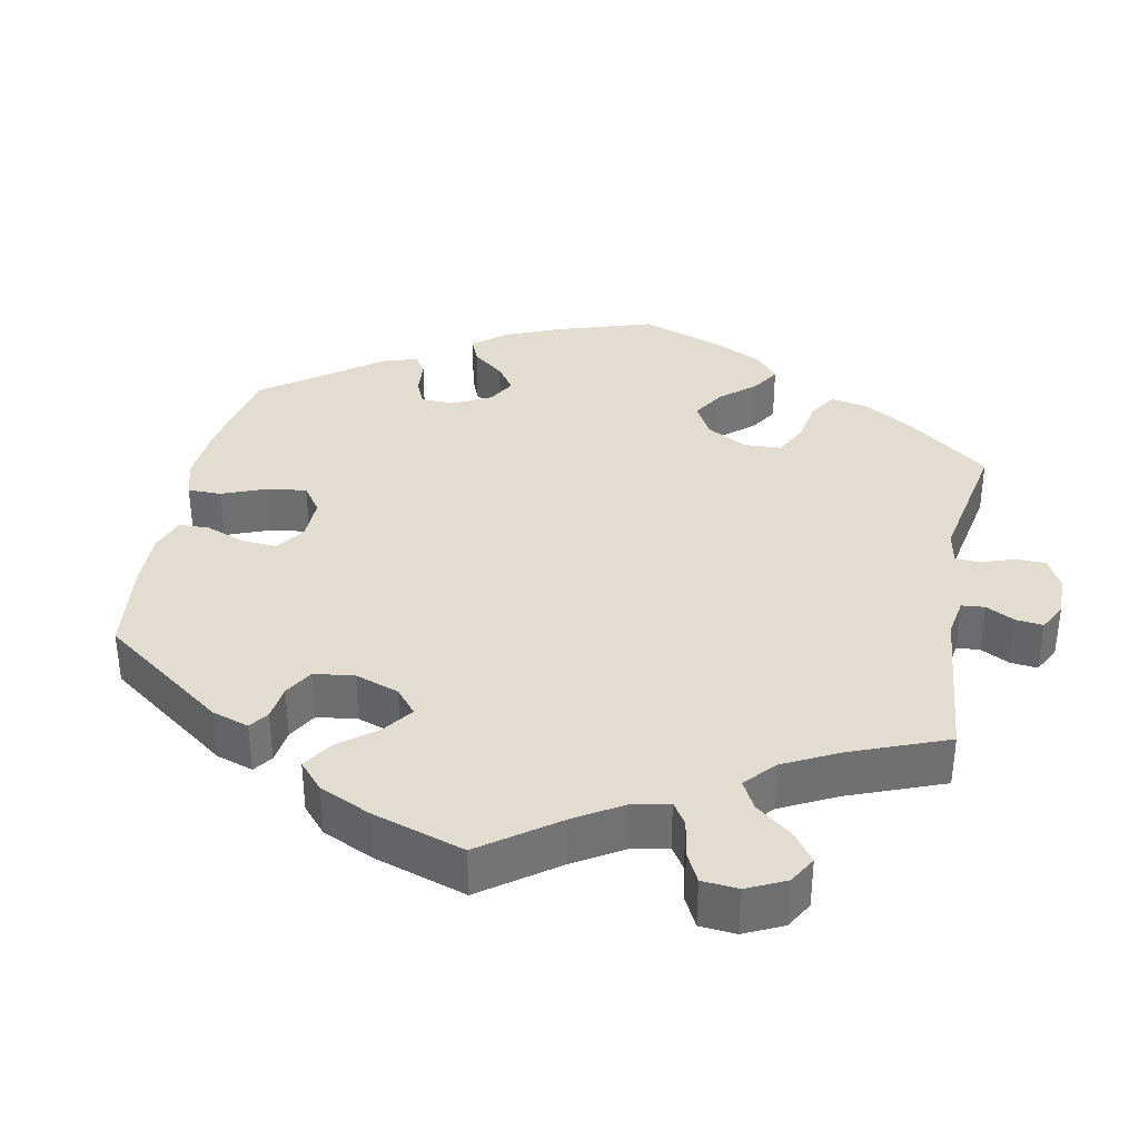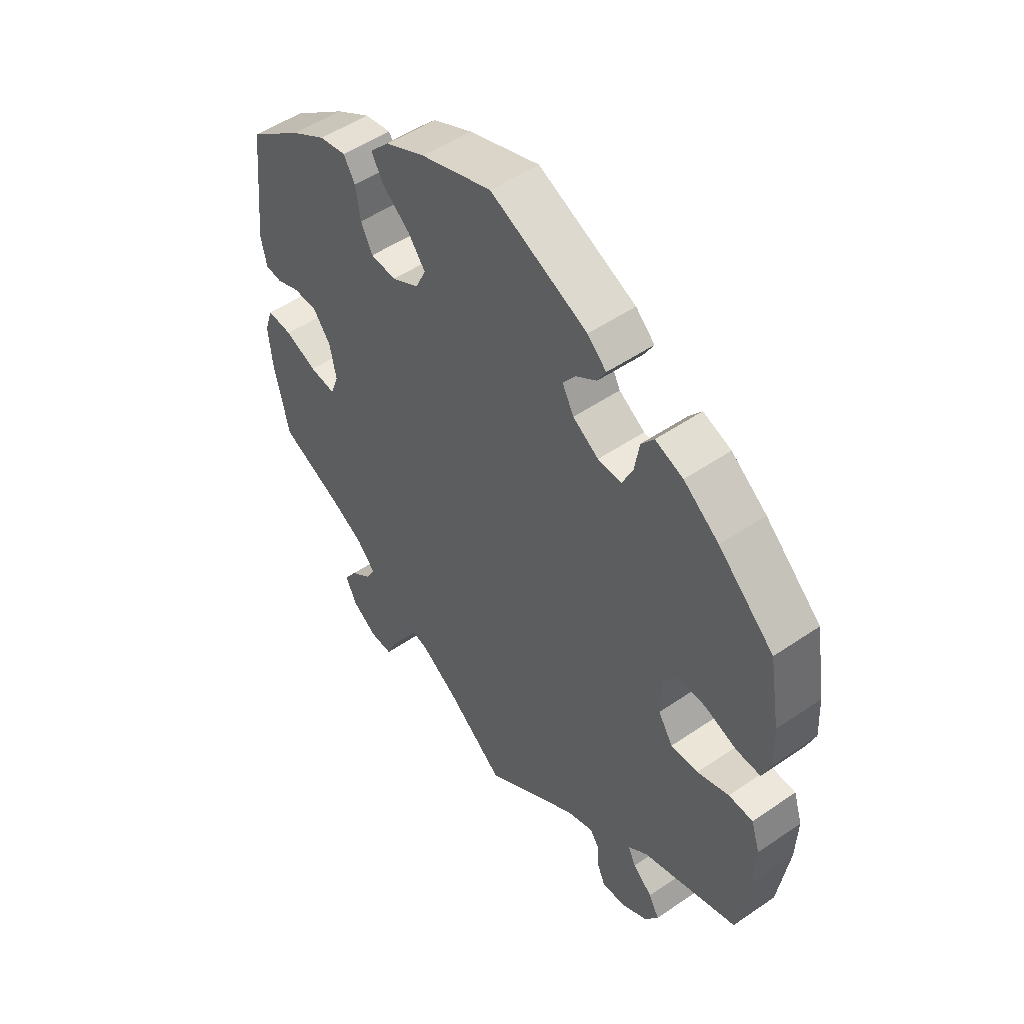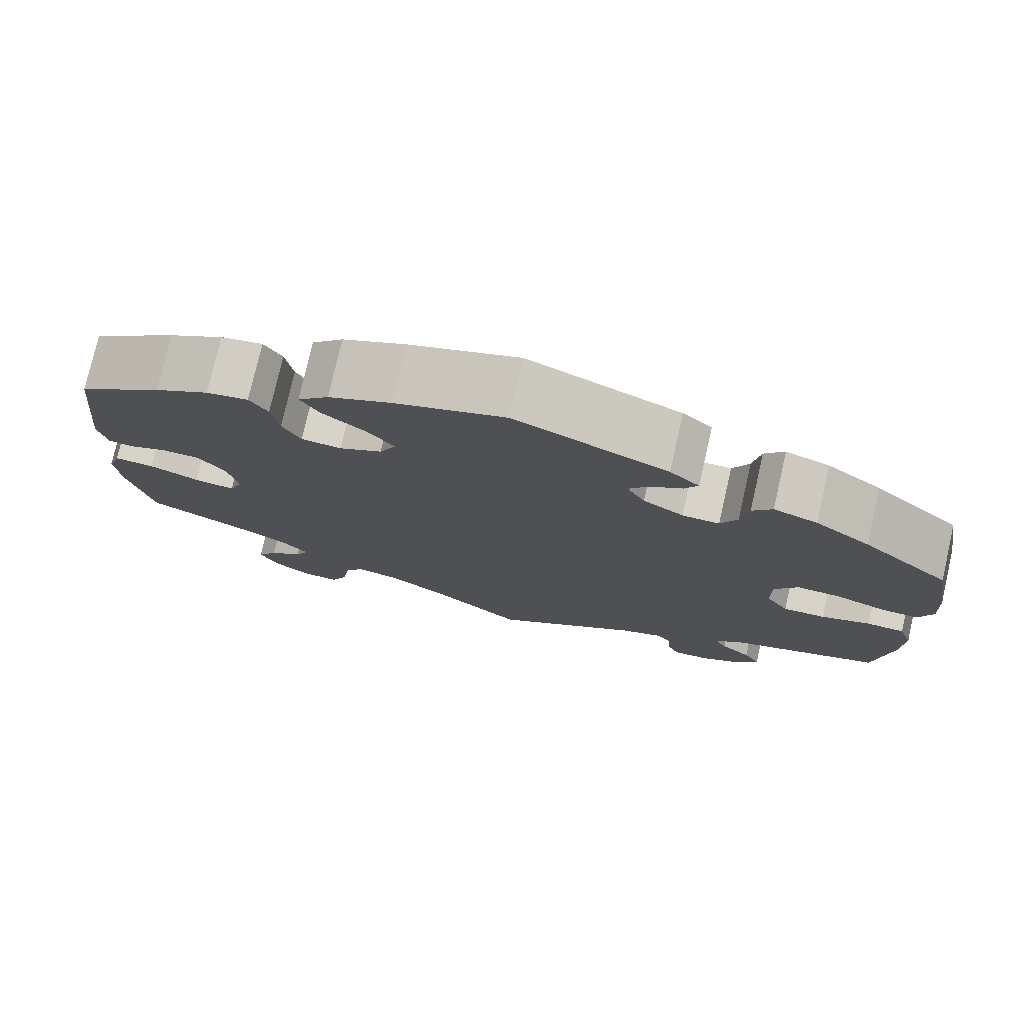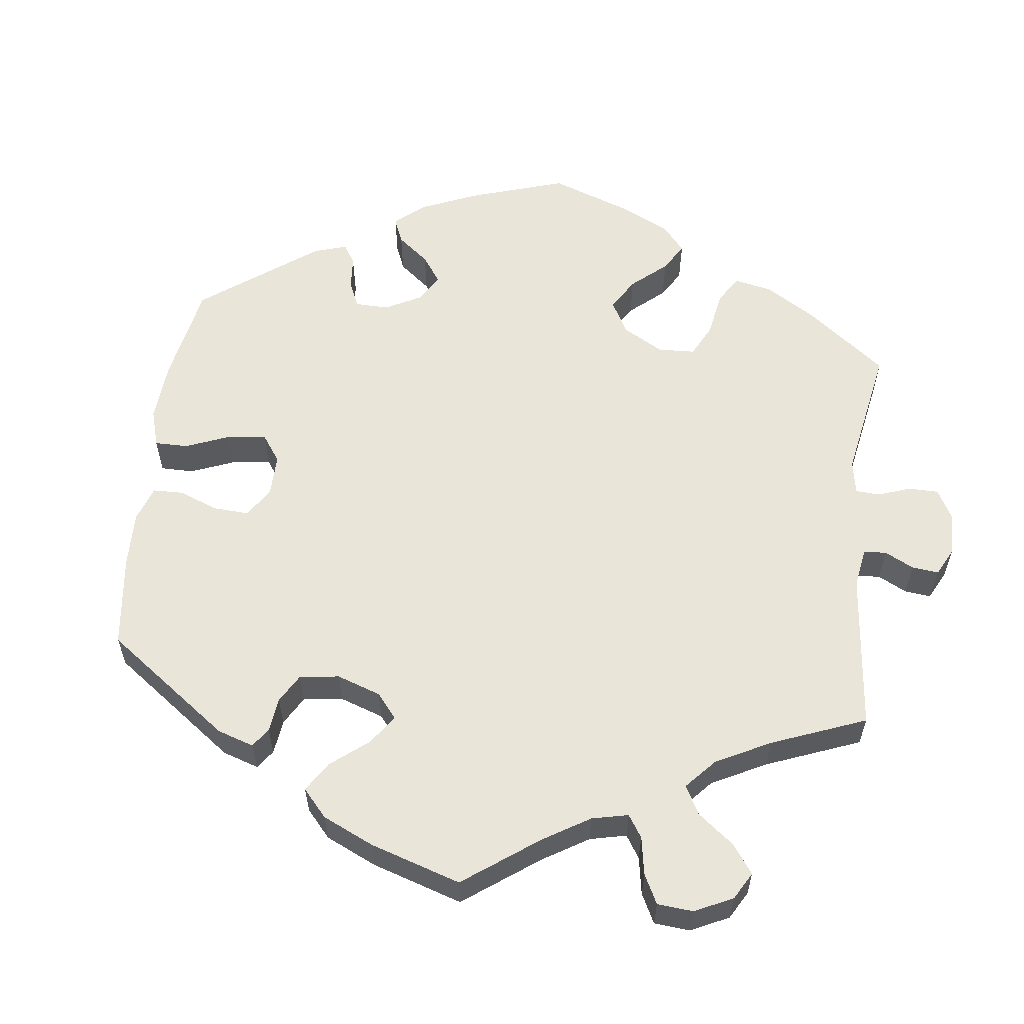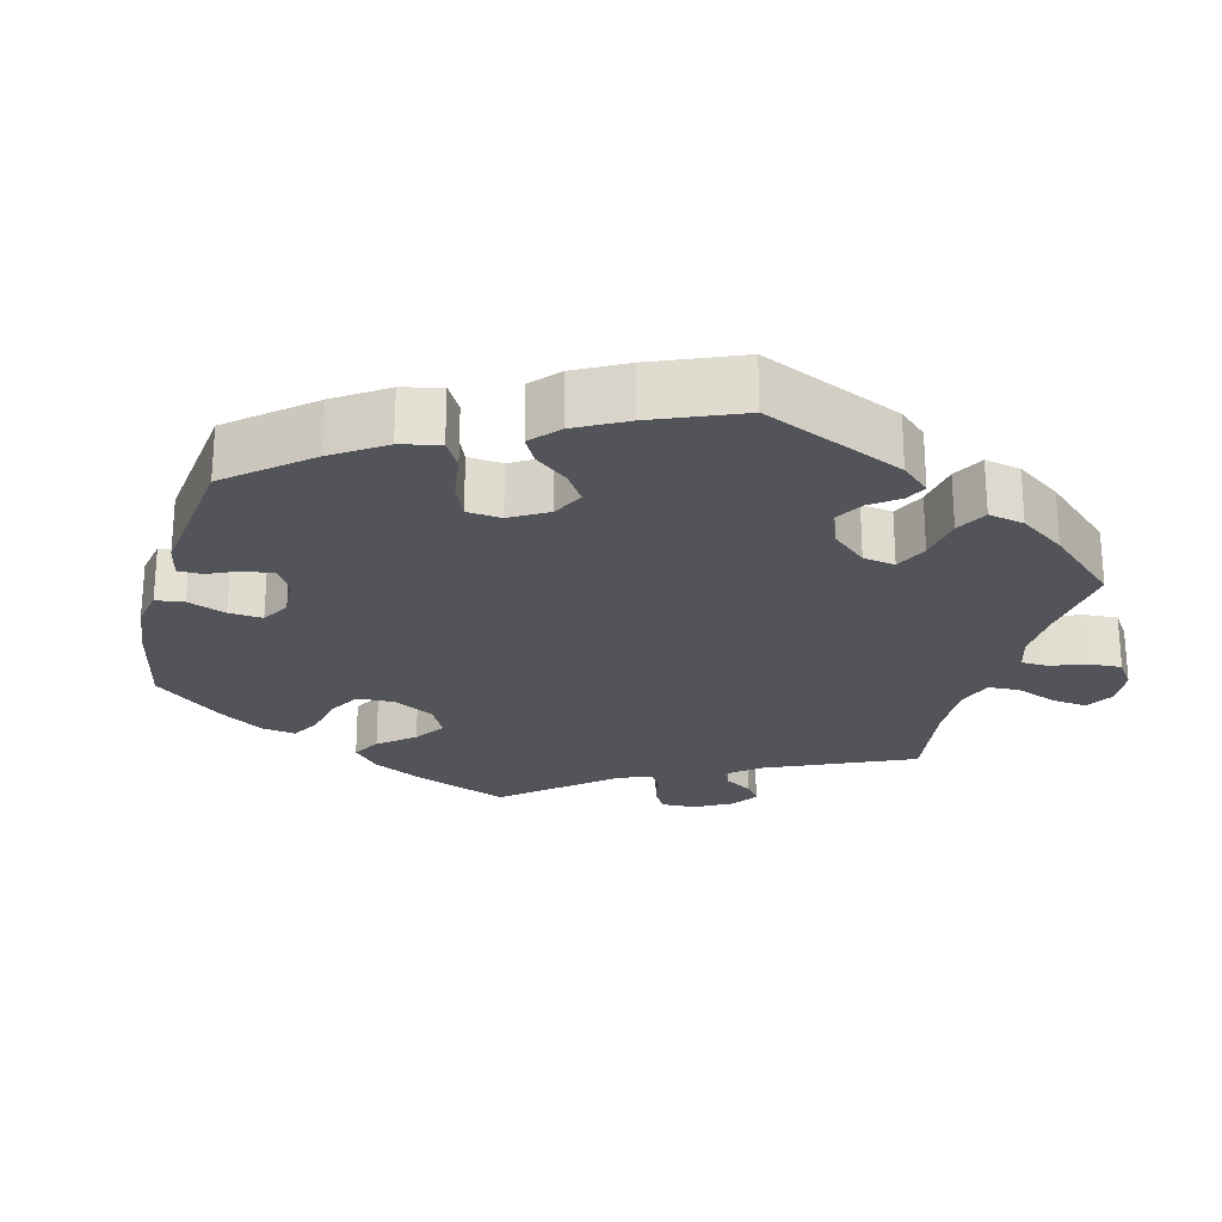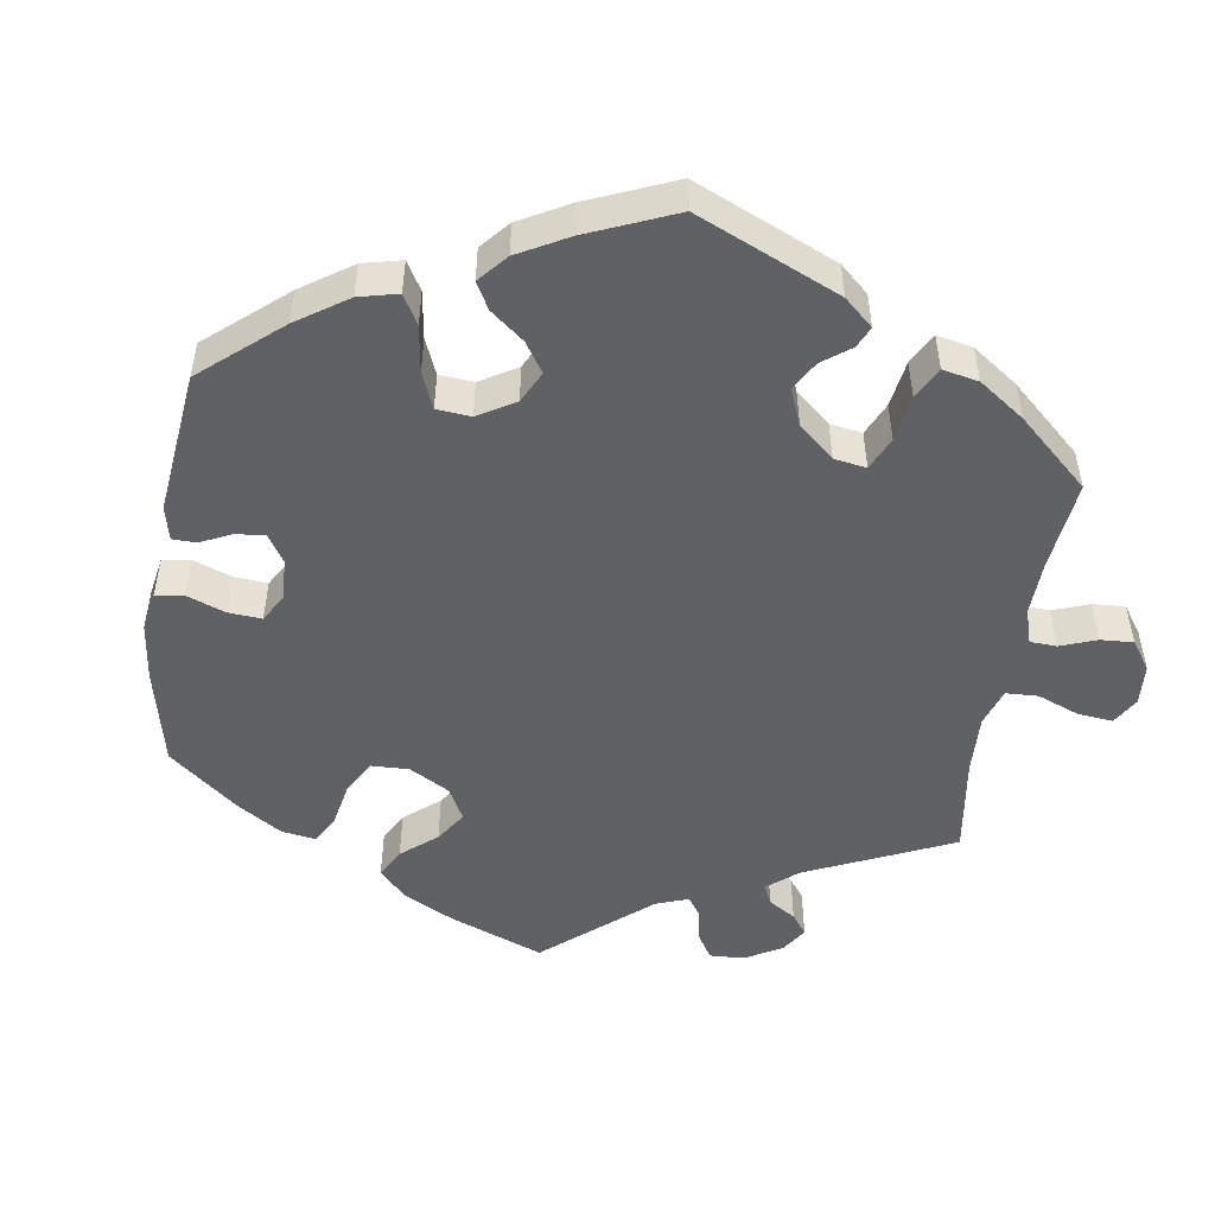
<metadata>
{"format":"obj","ext":"obj","renderer":"f3d","projection":"perspective","resolution":1024,"background":"white","views":[{"elev":35.4,"azim":131.2,"up":"+Y"},{"elev":51.4,"azim":-126.6,"up":"+Z"},{"elev":77.2,"azim":-167.1,"up":"+Z"},{"elev":57.9,"azim":126.9,"up":"+Y"},{"elev":-23.8,"azim":45.1,"up":"+Y"},{"elev":-49.4,"azim":51.3,"up":"+Y"}]}
</metadata>
<code>
v 0.565 0.07 -0.181
v -0.287 0.07 0.444
v 0.11 0.07 -0.532
v 0.517 0.07 0.043
v -0.357 0.07 -0.018
v 0.426 0.07 0.062
v -0.355 0.07 -0.374
v -0.269 0.07 -0.576
v -0.543 0.07 -0.038
v -0.333 0.07 -0.435
v 0.537 0.07 -0.31
v 0.572 0.07 -0.104
v 0.262 0.07 0.302
v -0.364 0.07 -0.544
v -0.164 0.07 0.377
v -0.357 0.07 0.047
v -0.385 0.07 0.092
v -0.311 0.07 0.475
v -0.437 0.07 -0.059
v 0.226 0.07 0.455
v 0.56 0.07 0.098
v -0.37 0.07 -0.467
v -0.142 0.07 0.418
v 0.269 0.07 -0.574
v -0.205 0.07 0.478
v 0.211 0.07 0.535
v -0.39 0.07 -0.503
v 0.336 0.07 -0.469
v 0.556 0.07 -0.056
v 0.38 0.07 -0.045
v -0.557 0.07 -0.172
v 0.354 0.07 -0.398
v 0.135 0.07 0.572
v 0.446 0.07 -0.082
v 0.236 0.07 -0.474
v 0.549 0.07 0.046
v 0.396 0.07 -0.087
v 0.181 0.07 -0.486
v -0.499 0.07 0.07
v 0.333 0.07 -0.619
v -0.537 0.07 0.31
v 0.141 0.07 0.371
v -0.234 0.07 -0.471
v 0.284 0.07 0.346
v -0.166 0.07 0.451
v -0.438 0.07 0.091
v -0.221 0.07 0.507
v 0.472 0.07 0.062
v -0.313 0.07 -0.574
v 0.377 0.07 -0.503
v -0.258 0.07 0.346
v -0.278 0.07 0.388
v -0.562 0.07 0.114
v 0.315 0.07 0.44
v 0.366 0.07 0.43
v 0.507 0.07 -0.058
v -0.497 0.07 -0.037
v -0.385 0.07 -0.062
v -0.185 0.07 0.54
v 0.249 0.07 0.495
v 0.433 0.07 0.389
v 0.293 0.07 0.404
v -0.213 0.07 0.346
v 0.319 0.07 -0.436
v 0.402 0.07 -0.541
v -0.56 0.07 -0.09
v 0 0.07 -0.62
v -0.558 0.07 0.187
v -0.364 0.07 0.456
v 0.537 0.07 0.31
v 0.42 0.07 -0.362
v 0.161 0.07 0.328
v -0.182 0.07 -0.49
v -0.252 0.07 -0.497
v 0.213 0.07 0.299
v -0.318 0.07 -0.405
v 0.174 0.07 0.414
v -0.545 0.07 0.069
v 0.392 0.07 0.018
v -0.431 0.07 0.406
v -0.537 0.07 -0.31
v -0.254 0.07 -0.542
v 0.381 0.07 -0.586
v 0 0.07 0.62
v 0.289 0.07 -0.619
v 0.26 0.07 -0.512
v 0.565 -0 -0.181
v -0.287 -0 0.444
v 0.11 -0 -0.532
v 0.517 -0 0.043
v -0.357 -0 -0.018
v 0.426 -0 0.062
v -0.355 -0 -0.374
v -0.269 -0 -0.576
v -0.543 -0 -0.038
v -0.333 -0 -0.435
v 0.537 -0 -0.31
v 0.572 -0 -0.104
v 0.262 -0 0.302
v -0.364 -0 -0.544
v -0.164 -0 0.377
v -0.357 -0 0.047
v -0.385 -0 0.092
v -0.311 -0 0.475
v -0.437 -0 -0.059
v 0.226 -0 0.455
v 0.56 -0 0.098
v -0.37 -0 -0.467
v -0.142 -0 0.418
v 0.269 -0 -0.574
v -0.205 -0 0.478
v 0.211 -0 0.535
v -0.39 -0 -0.503
v 0.336 -0 -0.469
v 0.556 -0 -0.056
v 0.38 -0 -0.045
v -0.557 -0 -0.172
v 0.354 -0 -0.398
v 0.135 -0 0.572
v 0.446 -0 -0.082
v 0.236 -0 -0.474
v 0.549 -0 0.046
v 0.396 -0 -0.087
v 0.181 -0 -0.486
v -0.499 -0 0.07
v 0.333 -0 -0.619
v -0.537 -0 0.31
v 0.141 -0 0.371
v -0.234 -0 -0.471
v 0.284 -0 0.346
v -0.166 -0 0.451
v -0.438 -0 0.091
v -0.221 -0 0.507
v 0.472 -0 0.062
v -0.313 -0 -0.574
v 0.377 -0 -0.503
v -0.258 -0 0.346
v -0.278 -0 0.388
v -0.562 -0 0.114
v 0.315 -0 0.44
v 0.366 -0 0.43
v 0.507 -0 -0.058
v -0.497 -0 -0.037
v -0.385 -0 -0.062
v -0.185 -0 0.54
v 0.249 -0 0.495
v 0.433 -0 0.389
v 0.293 -0 0.404
v -0.213 -0 0.346
v 0.319 -0 -0.436
v 0.402 -0 -0.541
v -0.56 -0 -0.09
v 0 -0 -0.62
v -0.558 -0 0.187
v -0.364 -0 0.456
v 0.537 -0 0.31
v 0.42 -0 -0.362
v 0.161 -0 0.328
v -0.182 -0 -0.49
v -0.252 -0 -0.497
v 0.213 -0 0.299
v -0.318 -0 -0.405
v 0.174 -0 0.414
v -0.545 -0 0.069
v 0.392 -0 0.018
v -0.431 -0 0.406
v -0.537 -0 -0.31
v -0.254 -0 -0.542
v 0.381 -0 -0.586
v 0 -0 0.62
v 0.289 -0 -0.619
v 0.26 -0 -0.512
f 45 25 47 59
f 23 45 59 84
f 15 23 84 33
f 69 18 2 52
f 69 52 51
f 80 69 51
f 41 80 51
f 68 41 51 63
f 46 39 78 53
f 17 46 53 68
f 66 9 57 19
f 66 19 58
f 7 81 31 66
f 76 7 66 58
f 14 27 22 10
f 14 10 76
f 49 14 76
f 74 82 8 49
f 43 74 49 76
f 73 43 76 58
f 3 67 73 58
f 40 85 24 86
f 40 86 35
f 83 40 35
f 28 50 65 83
f 64 28 83 35
f 32 64 35 38
f 12 1 11 71
f 12 71 32 38
f 34 56 29 12
f 37 34 12 38
f 21 36 4 48
f 21 48 6
f 70 21 6
f 61 70 6 79
f 44 62 54 55
f 13 44 55 61
f 26 60 20 77
f 15 33 26 77
f 63 15 77 42
f 17 68 63 42
f 38 3 58 5
f 30 37 38 5
f 30 5 16
f 13 61 79 30
f 75 13 30 16
f 72 75 16 17
f 42 72 17
f 145 133 111 131
f 170 145 131 109
f 119 170 109 101
f 138 88 104 155
f 137 138 155
f 137 155 166
f 137 166 127
f 149 137 127 154
f 139 164 125 132
f 154 139 132 103
f 105 143 95 152
f 144 105 152
f 152 117 167 93
f 144 152 93 162
f 96 108 113 100
f 162 96 100
f 162 100 135
f 135 94 168 160
f 162 135 160 129
f 144 162 129 159
f 144 159 153 89
f 172 110 171 126
f 121 172 126
f 121 126 169
f 169 151 136 114
f 121 169 114 150
f 124 121 150 118
f 157 97 87 98
f 124 118 157 98
f 98 115 142 120
f 124 98 120 123
f 134 90 122 107
f 92 134 107
f 92 107 156
f 165 92 156 147
f 141 140 148 130
f 147 141 130 99
f 163 106 146 112
f 163 112 119 101
f 128 163 101 149
f 128 149 154 103
f 91 144 89 124
f 91 124 123 116
f 102 91 116
f 116 165 147 99
f 102 116 99 161
f 103 102 161 158
f 103 158 128
f 33 119 112 26
f 26 112 146 60
f 60 146 106 20
f 20 106 163 77
f 77 163 128 42
f 42 128 158 72
f 72 158 161 75
f 75 161 99 13
f 13 99 130 44
f 44 130 148 62
f 62 148 140 54
f 54 140 141 55
f 55 141 147 61
f 61 147 156 70
f 70 156 107 21
f 21 107 122 36
f 36 122 90 4
f 4 90 134 48
f 48 134 92 6
f 6 92 165 79
f 79 165 116 30
f 30 116 123 37
f 37 123 120 34
f 34 120 142 56
f 56 142 115 29
f 29 115 98 12
f 12 98 87 1
f 1 87 97 11
f 11 97 157 71
f 71 157 118 32
f 32 118 150 64
f 64 150 114 28
f 28 114 136 50
f 50 136 151 65
f 65 151 169 83
f 83 169 126 40
f 40 126 171 85
f 85 171 110 24
f 24 110 172 86
f 86 172 121 35
f 35 121 124 38
f 38 124 89 3
f 3 89 153 67
f 67 153 159 73
f 73 159 129 43
f 43 129 160 74
f 74 160 168 82
f 82 168 94 8
f 8 94 135 49
f 49 135 100 14
f 14 100 113 27
f 27 113 108 22
f 22 108 96 10
f 10 96 162 76
f 76 162 93 7
f 7 93 167 81
f 81 167 117 31
f 31 117 152 66
f 66 152 95 9
f 9 95 143 57
f 57 143 105 19
f 19 105 144 58
f 58 144 91 5
f 5 91 102 16
f 16 102 103 17
f 17 103 132 46
f 46 132 125 39
f 39 125 164 78
f 78 164 139 53
f 53 139 154 68
f 68 154 127 41
f 41 127 166 80
f 80 166 155 69
f 69 155 104 18
f 18 104 88 2
f 2 88 138 52
f 52 138 137 51
f 51 137 149 63
f 63 149 101 15
f 15 101 109 23
f 23 109 131 45
f 45 131 111 25
f 25 111 133 47
f 47 133 145 59
f 59 145 170 84
f 84 170 119 33

</code>
